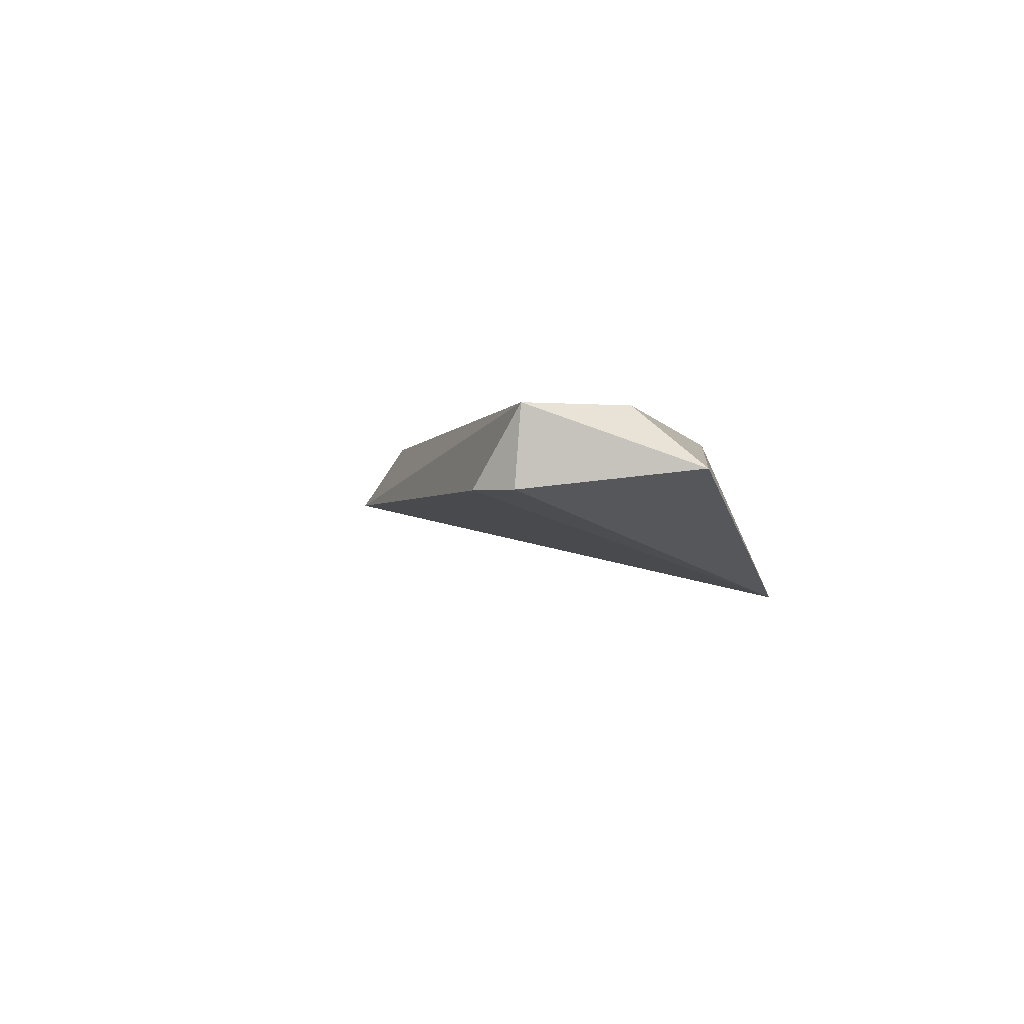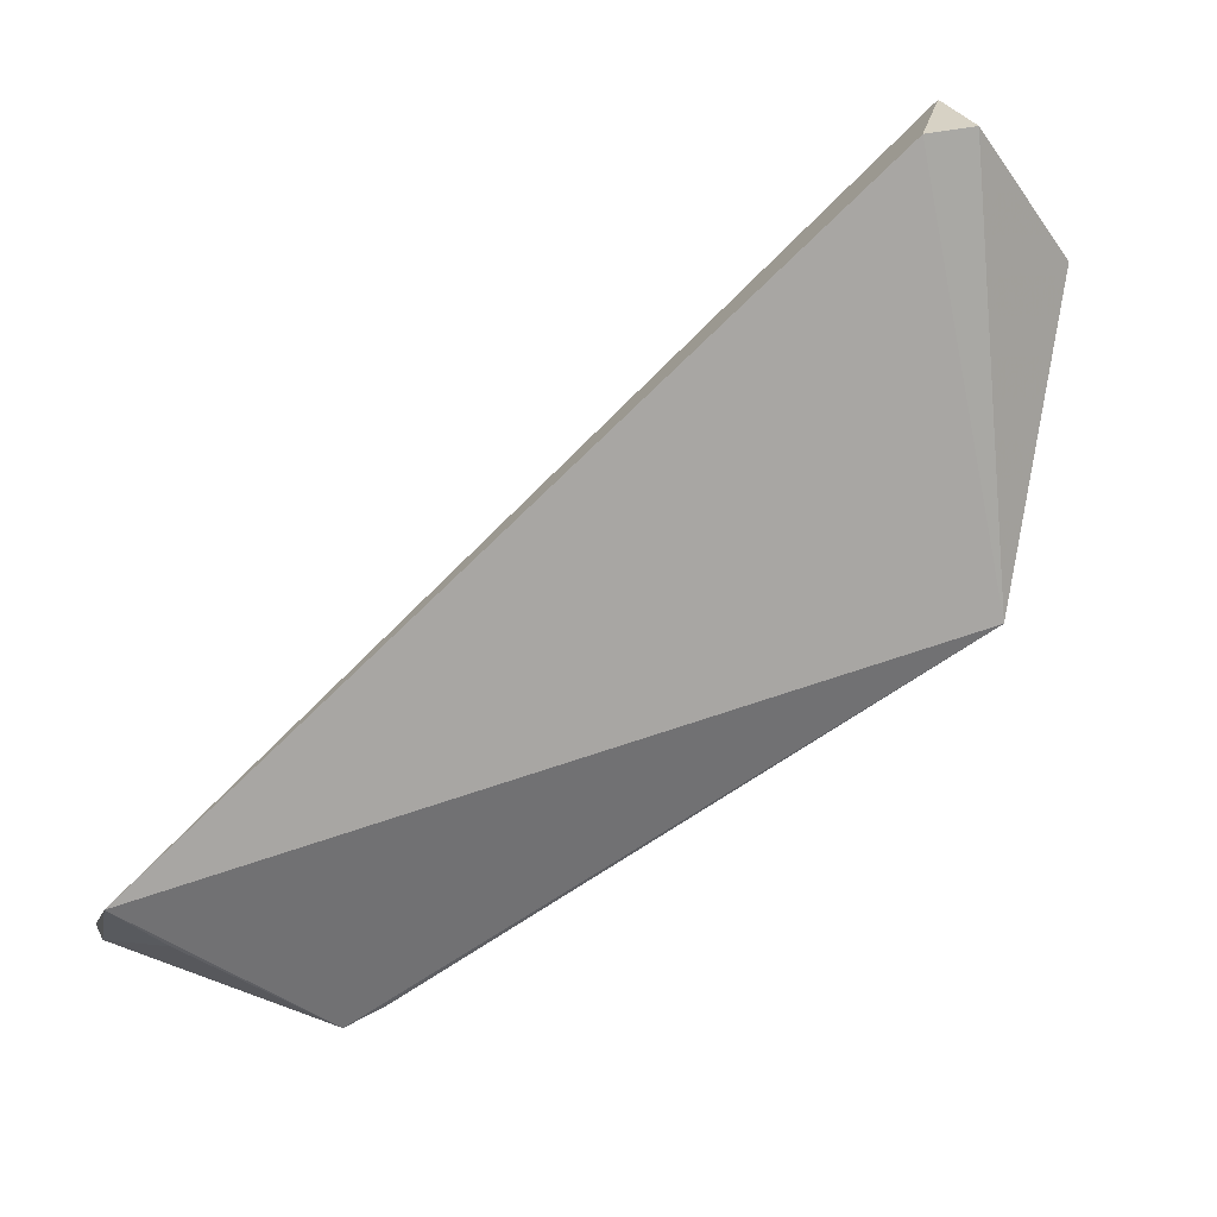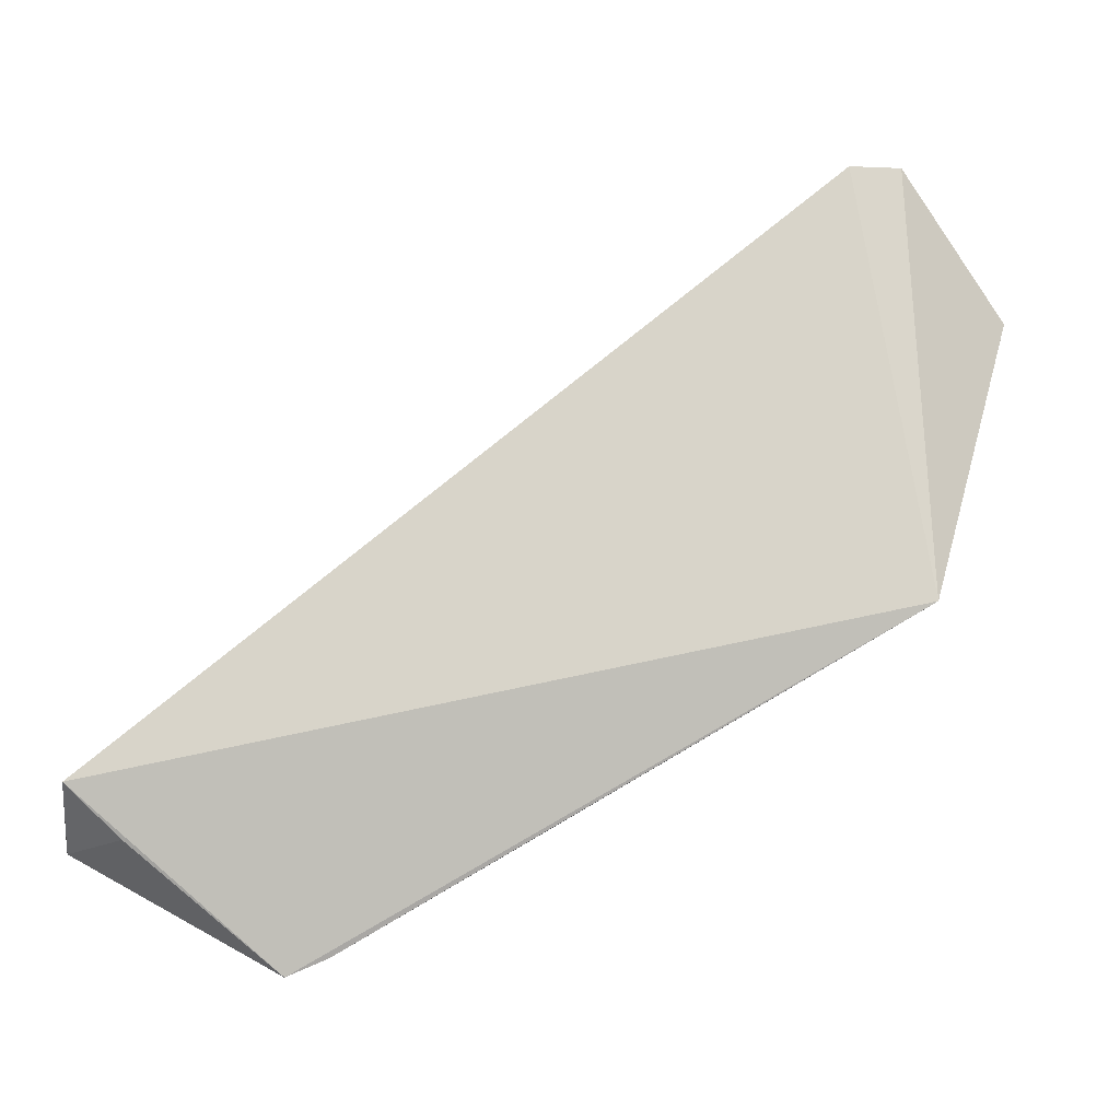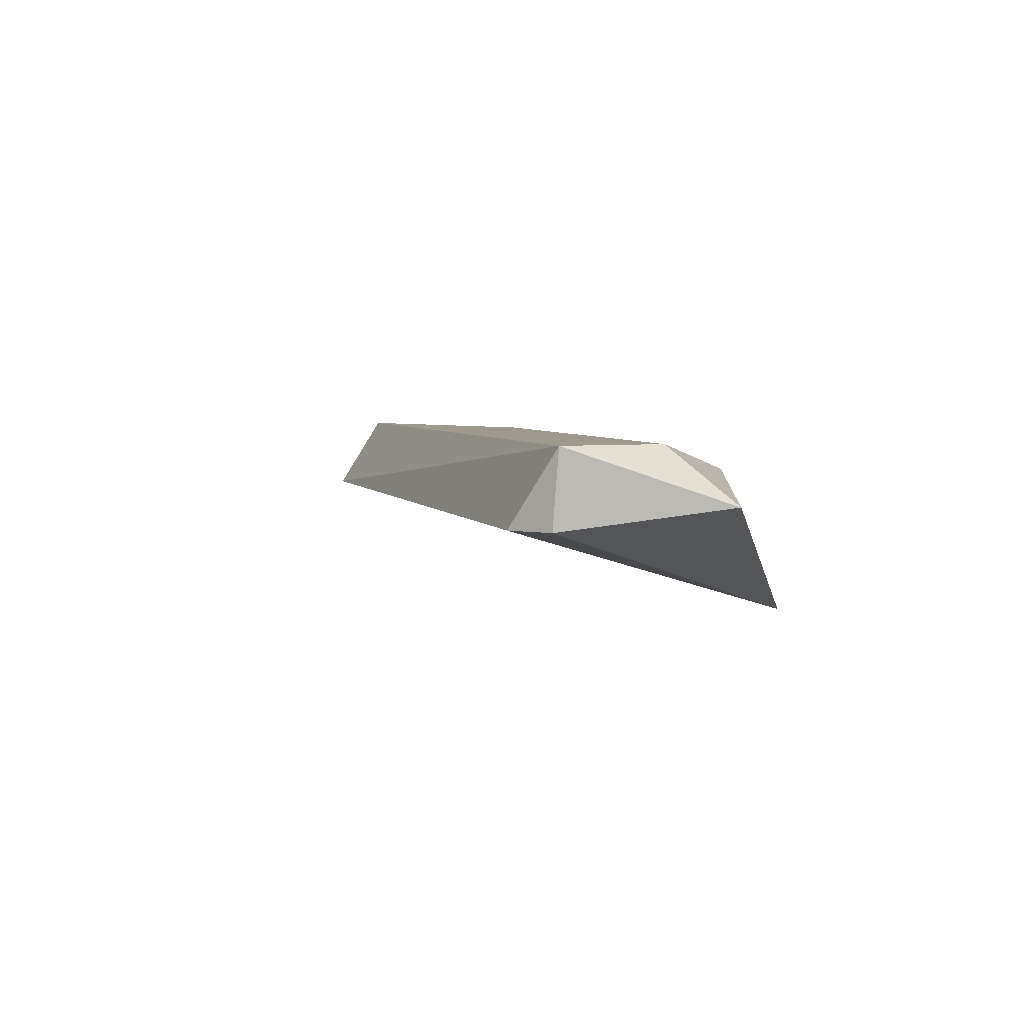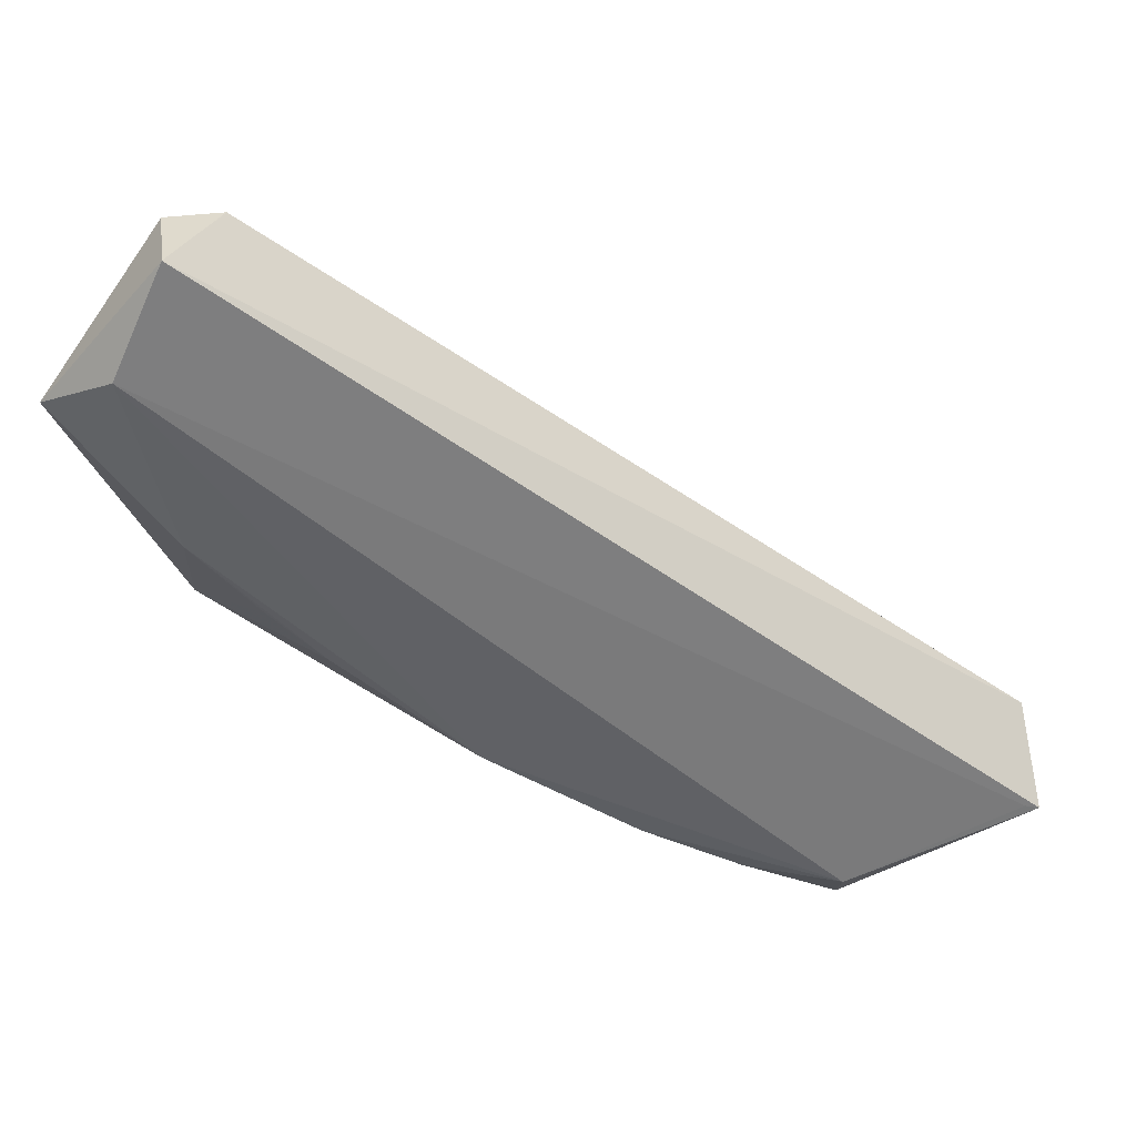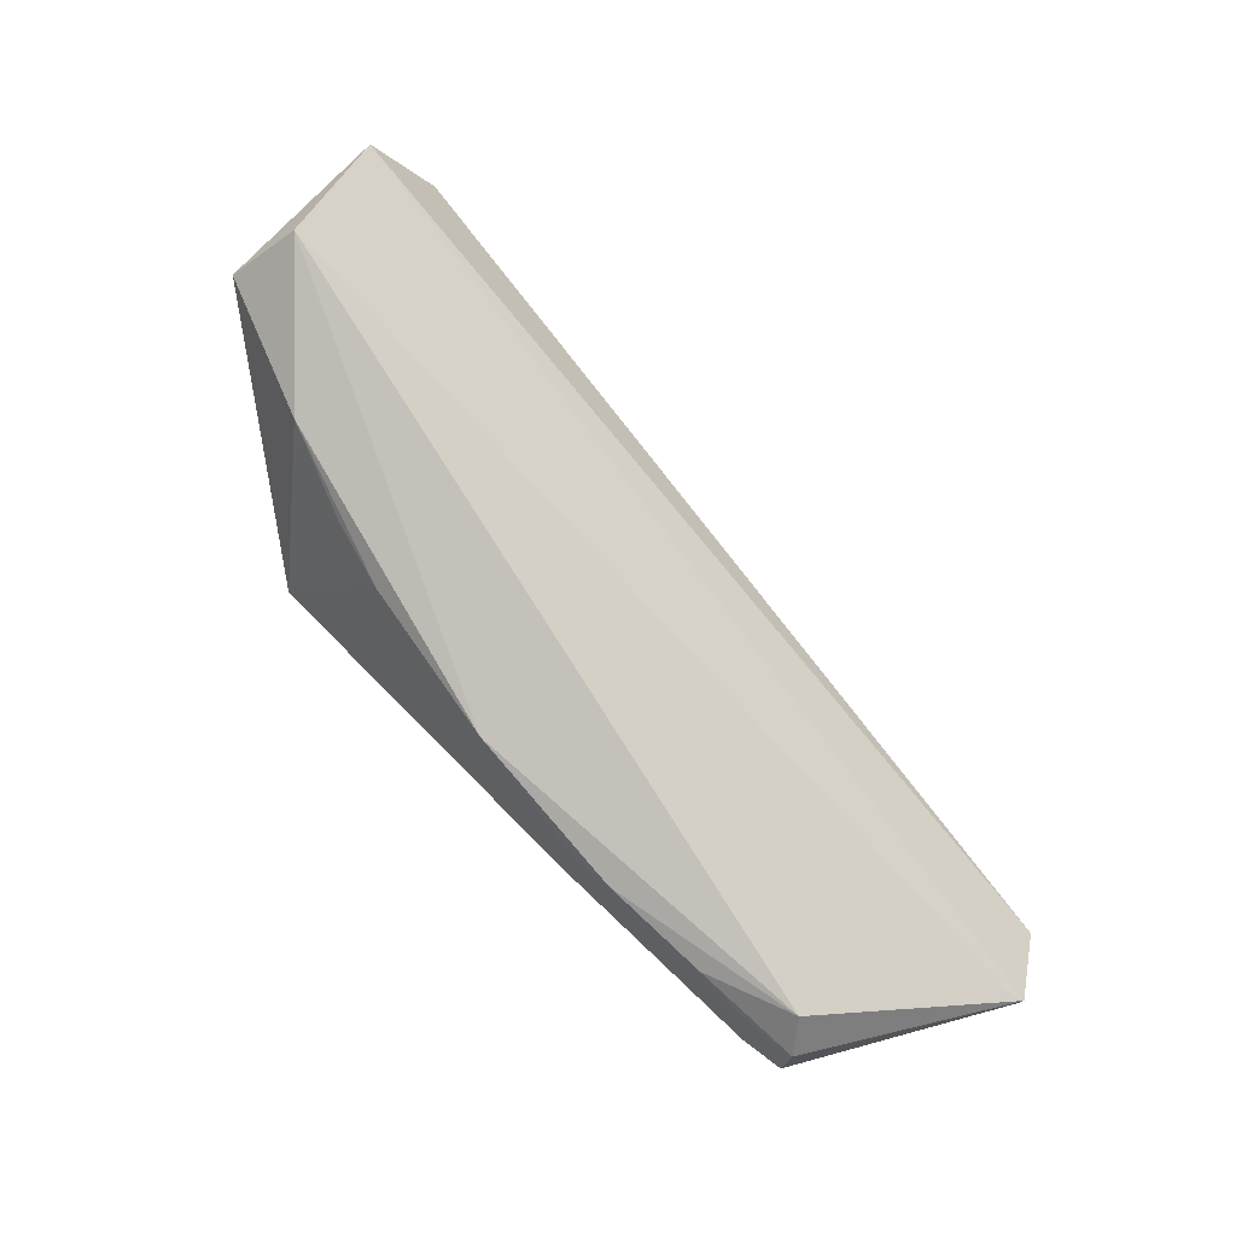
<metadata>
{"format":"obj","ext":"obj","renderer":"f3d","projection":"perspective","resolution":1024,"background":"white","views":[{"elev":-0.7,"azim":-138.5,"up":"+Z"},{"elev":29.3,"azim":157.5,"up":"+Y"},{"elev":-1.3,"azim":168.3,"up":"+Y"},{"elev":3.8,"azim":-142.4,"up":"+Z"},{"elev":30.8,"azim":-11.7,"up":"+Y"},{"elev":78.5,"azim":14.3,"up":"+Z"}]}
</metadata>
<code>
v -0.1853 -0.4228 0.3841
v -0.1283 -0.3712 0.3859
v -0.1298 -0.3911 0.4089
v -0.3571 -0.2054 0.4089
v -0.3545 -0.3246 0.3547
v -0.2852 -0.3579 0.4001
v -0.1299 -0.3914 0.4019
v -0.3405 -0.2045 0.3859
v -0.1853 -0.4094 0.4075
v -0.2549 -0.3856 0.3819
v -0.388 -0.2465 0.3918
v -0.1435 -0.3864 0.3859
v -0.184 -0.4194 0.3984
v -0.3708 -0.2348 0.4089
v -0.253 -0.3825 0.3961
v -0.197 -0.4178 0.3826
v -0.3577 -0.2849 0.4001
v -0.3556 -0.2045 0.3859
v -0.134 -0.3898 0.4089
v -0.2129 -0.4041 0.4007
v -0.3237 -0.3248 0.3959
v -0.2415 -0.3884 0.4001
v -0.1954 -0.4146 0.3969
v -0.3385 -0.3094 0.3958
f 3 2 4
f 5 2 1
f 7 2 3
f 7 3 1
f 8 4 2
f 8 2 5
f 12 7 1
f 12 1 2
f 12 2 7
f 13 1 3
f 13 3 9
f 14 3 4
f 14 6 9
f 14 4 11
f 15 6 5
f 15 5 10
f 16 10 5
f 16 5 1
f 16 1 13
f 17 11 5
f 17 14 11
f 17 6 14
f 18 8 5
f 18 5 11
f 18 11 4
f 18 4 8
f 19 14 9
f 19 9 3
f 19 3 14
f 20 13 9
f 21 5 6
f 21 6 17
f 22 20 9
f 22 9 6
f 22 6 15
f 22 15 10
f 22 10 16
f 22 16 20
f 23 20 16
f 23 16 13
f 23 13 20
f 24 21 17
f 24 17 5
f 24 5 21

</code>
